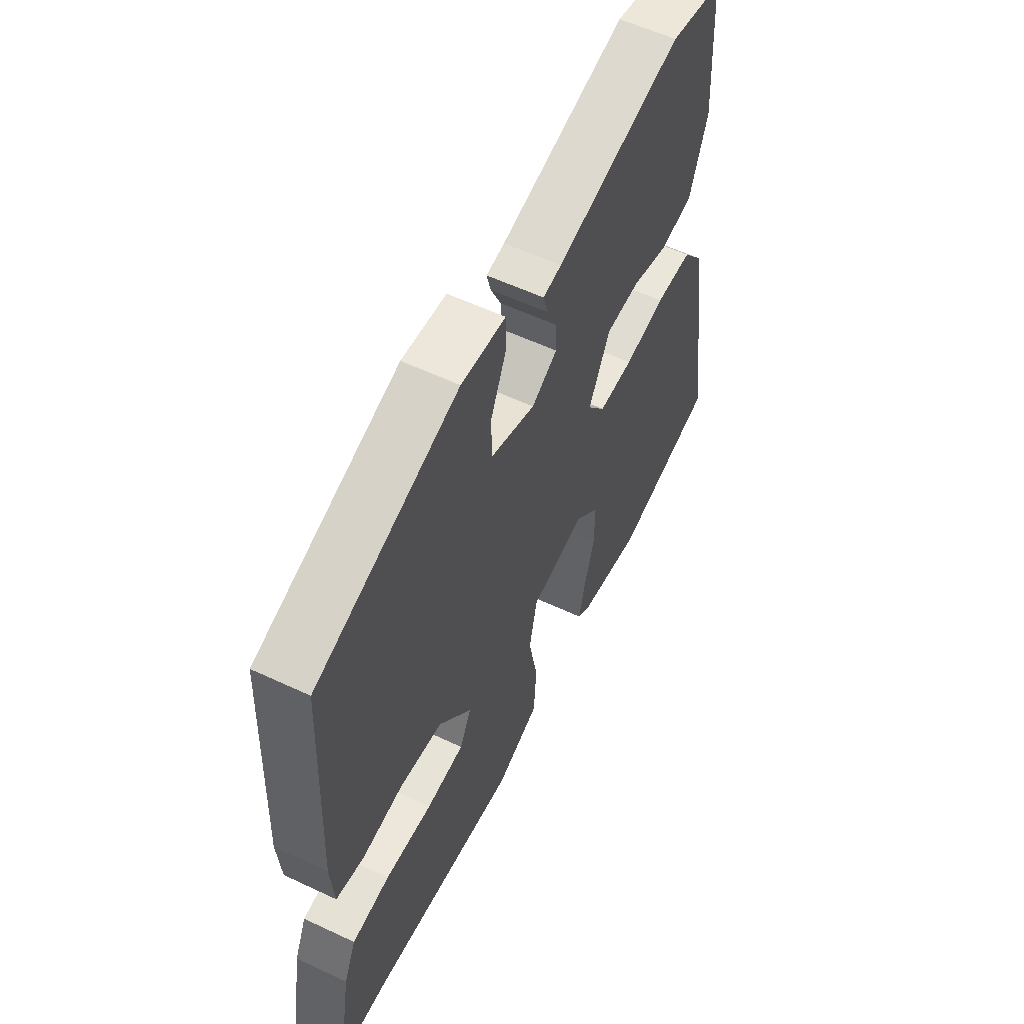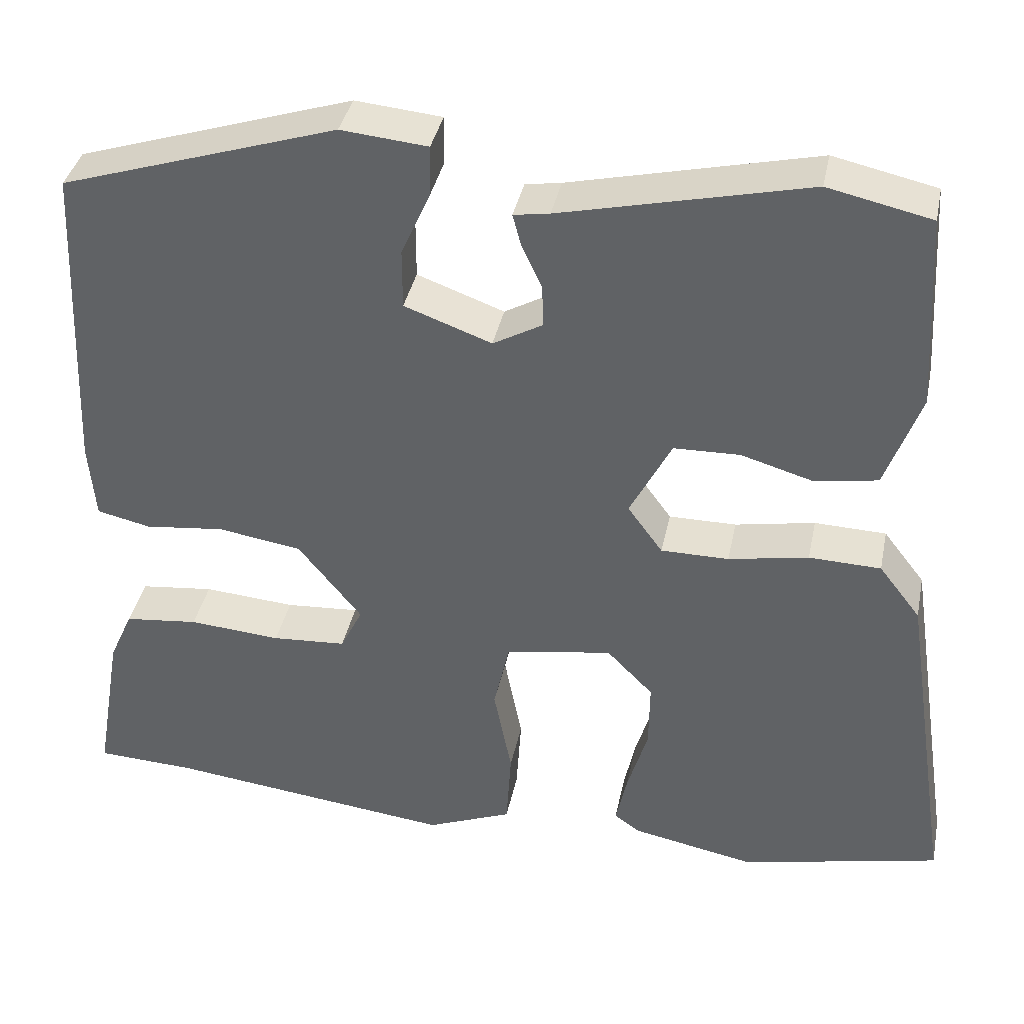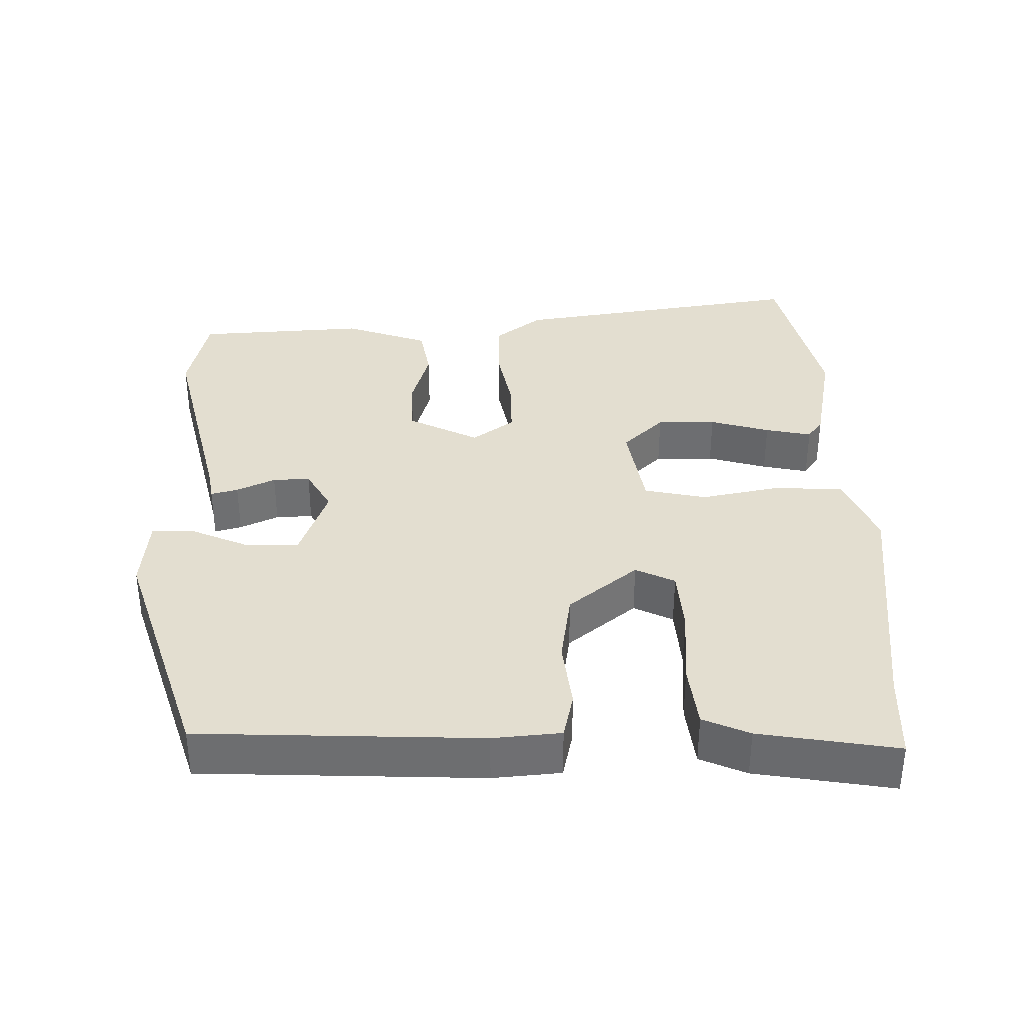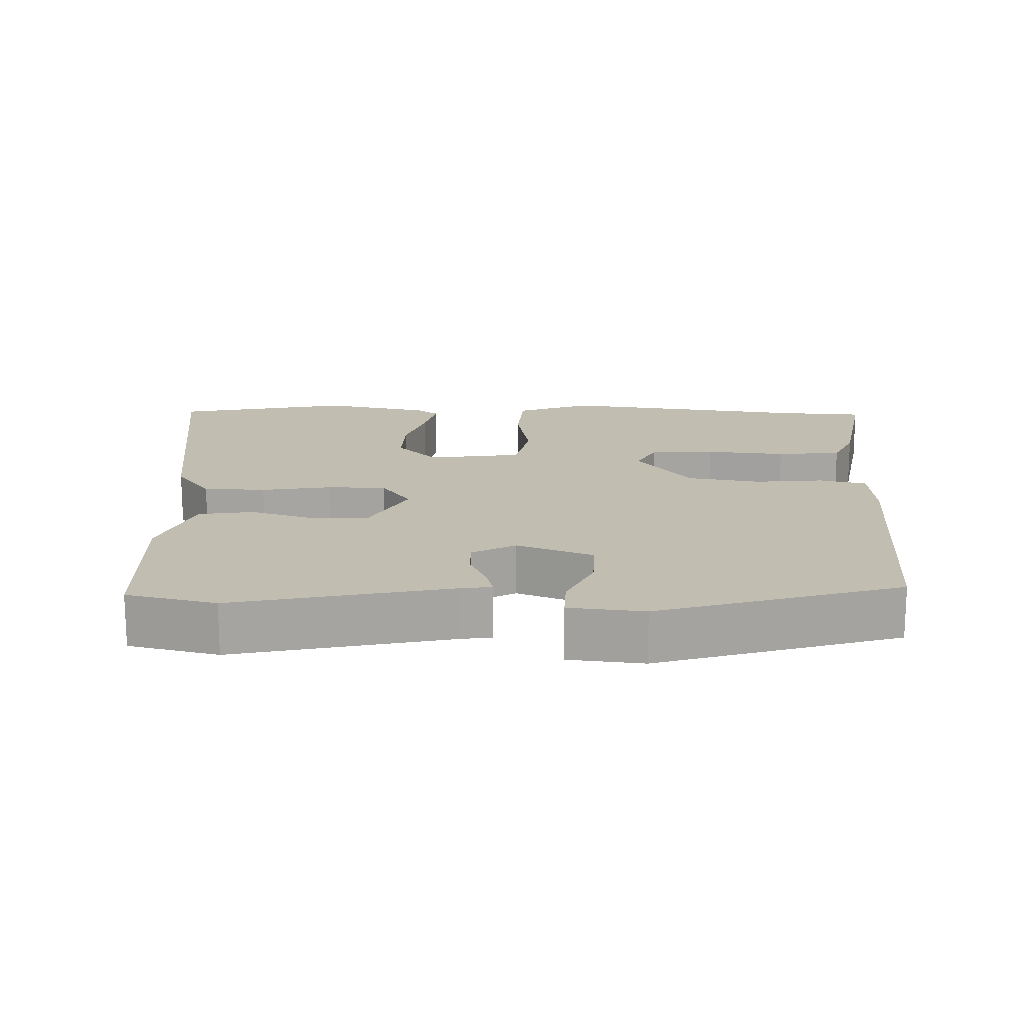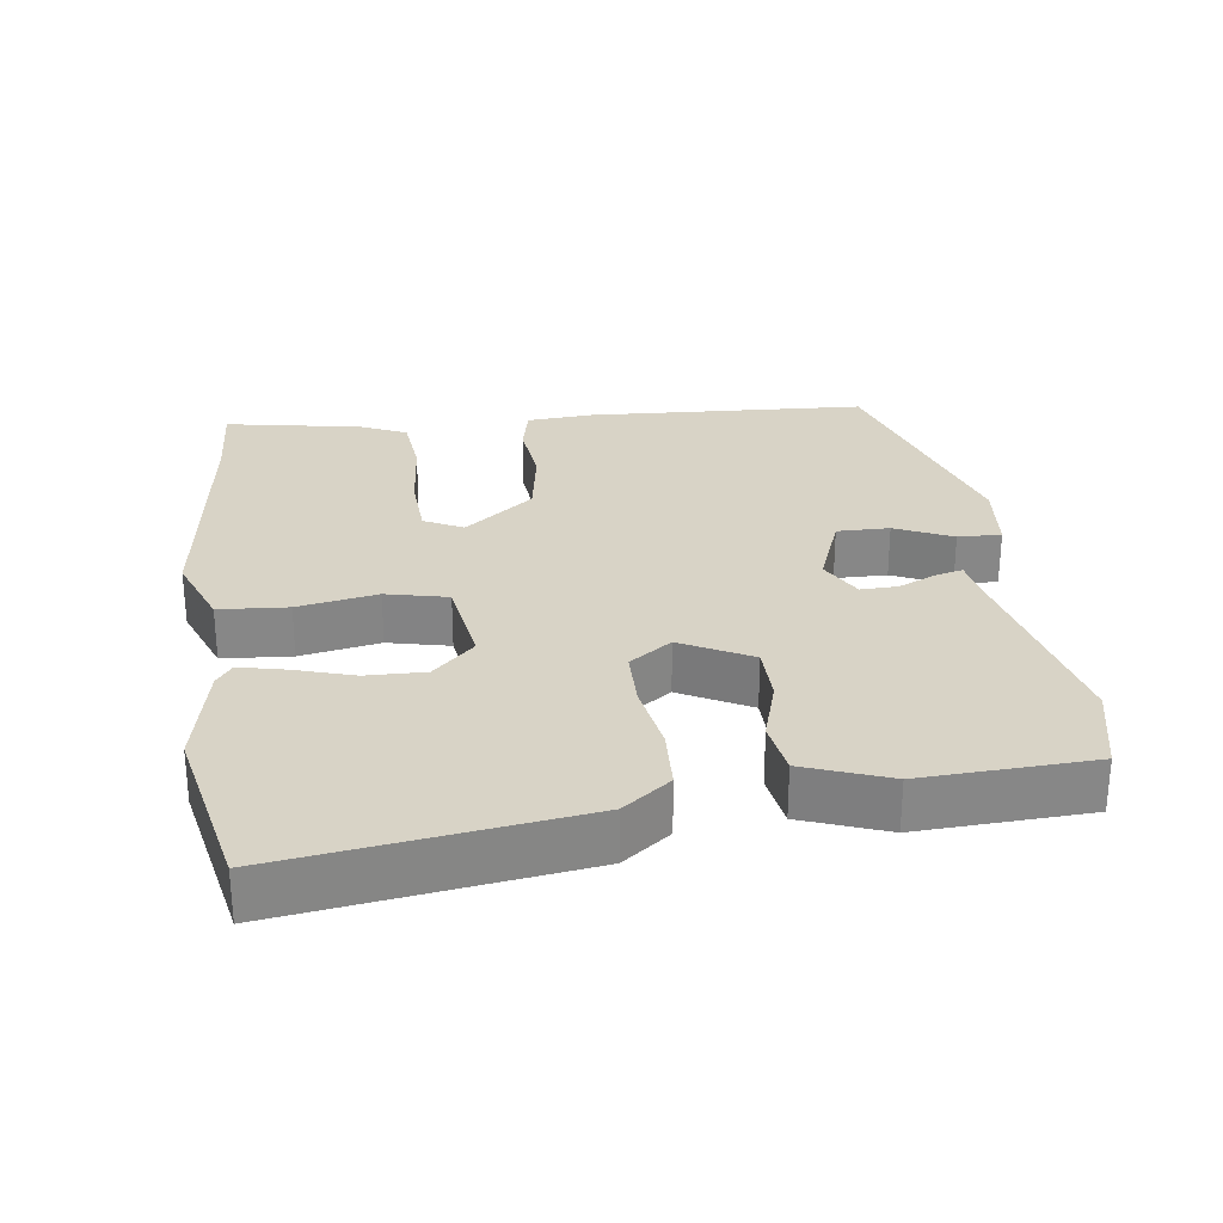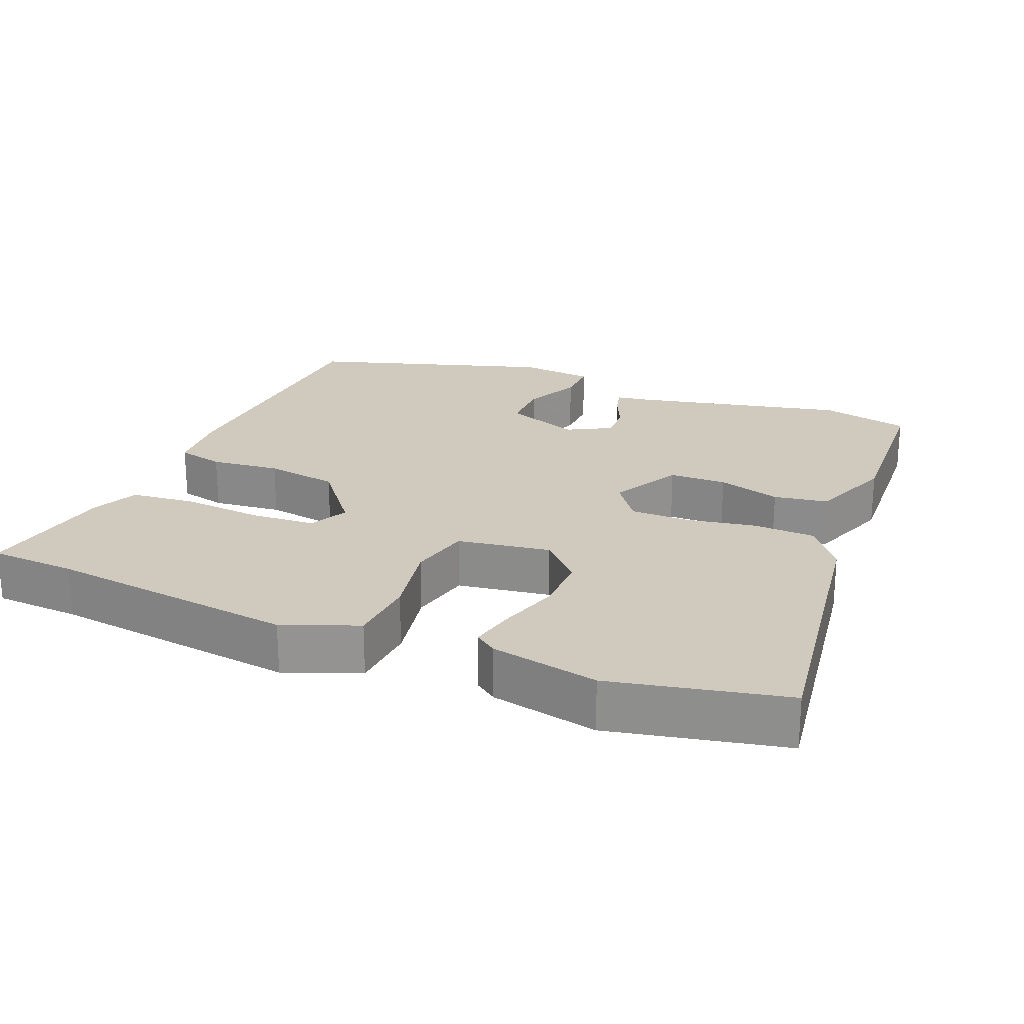
<metadata>
{"format":"obj","ext":"obj","renderer":"f3d","projection":"perspective","resolution":1024,"background":"white","views":[{"elev":57.6,"azim":116.0,"up":"+Z"},{"elev":37.8,"azim":-168.5,"up":"+Z"},{"elev":35.7,"azim":88.8,"up":"+Y"},{"elev":16.8,"azim":2.2,"up":"+Y"},{"elev":28.0,"azim":-97.0,"up":"+Y"},{"elev":23.1,"azim":-157.2,"up":"+Y"}]}
</metadata>
<code>
v 0.545 0.07 -0.498
v 0.423 0.07 -0.504
v 0.072 0.07 -0.546
v -0.033 0.07 -0.504
v -0.039 0.07 -0.407
v -0.017 0.07 -0.295
v -0.036 0.07 -0.208
v -0.167 0.07 -0.187
v -0.224 0.07 -0.245
v -0.223 0.07 -0.328
v -0.198 0.07 -0.412
v -0.184 0.07 -0.477
v -0.215 0.07 -0.499
v -0.367 0.07 -0.529
v -0.612 0.07 -0.475
v -0.549 0.07 -0.06
v -0.498 0.07 0.006
v -0.41 0.07 0.009
v -0.312 0.07 -0.009
v -0.229 0.07 -0.009
v -0.186 0.07 0.05
v -0.237 0.07 0.149
v -0.318 0.07 0.151
v -0.407 0.07 0.125
v -0.484 0.07 0.138
v -0.527 0.07 0.257
v -0.513 0.07 0.497
v -0.387 0.07 0.525
v -0.085 0.07 0.455
v -0.041 0.07 0.448
v -0.051 0.07 0.41
v -0.076 0.07 0.356
v -0.078 0.07 0.304
v -0.017 0.07 0.27
v 0.09 0.07 0.309
v 0.09 0.07 0.383
v 0.054 0.07 0.464
v 0.053 0.07 0.525
v 0.159 0.07 0.535
v 0.497 0.07 0.427
v 0.514 0.07 0.034
v 0.506 0.07 -0.061
v 0.44 0.07 -0.076
v 0.342 0.07 -0.065
v 0.239 0.07 -0.081
v 0.161 0.07 -0.178
v 0.188 0.07 -0.233
v 0.279 0.07 -0.239
v 0.392 0.07 -0.23
v 0.483 0.07 -0.24
v 0.512 0.07 -0.305
v 0.545 0 -0.498
v 0.423 0 -0.504
v 0.072 0 -0.546
v -0.033 0 -0.504
v -0.039 0 -0.407
v -0.017 0 -0.295
v -0.036 0 -0.208
v -0.167 0 -0.187
v -0.224 0 -0.245
v -0.223 0 -0.328
v -0.198 0 -0.412
v -0.184 0 -0.477
v -0.215 0 -0.499
v -0.367 0 -0.529
v -0.612 0 -0.475
v -0.549 0 -0.06
v -0.498 0 0.006
v -0.41 0 0.009
v -0.312 0 -0.009
v -0.229 0 -0.009
v -0.186 0 0.05
v -0.237 0 0.149
v -0.318 0 0.151
v -0.407 0 0.125
v -0.484 0 0.138
v -0.527 0 0.257
v -0.513 0 0.497
v -0.387 0 0.525
v -0.085 0 0.455
v -0.041 0 0.448
v -0.051 0 0.41
v -0.076 0 0.356
v -0.078 0 0.304
v -0.017 0 0.27
v 0.09 0 0.309
v 0.09 0 0.383
v 0.054 0 0.464
v 0.053 0 0.525
v 0.159 0 0.535
v 0.497 0 0.427
v 0.514 0 0.034
v 0.506 0 -0.061
v 0.44 0 -0.076
v 0.342 0 -0.065
v 0.239 0 -0.081
v 0.161 0 -0.178
v 0.188 0 -0.233
v 0.279 0 -0.239
v 0.392 0 -0.23
v 0.483 0 -0.24
v 0.512 0 -0.305
f 51 1 2
f 50 51 2
f 49 50 2
f 48 49 2
f 4 5 6
f 3 4 6
f 2 3 6
f 48 2 6
f 47 48 6
f 46 47 6 7
f 45 46 7 8
f 42 43 44
f 41 42 44
f 40 41 44
f 39 40 44
f 38 39 44
f 37 38 44
f 36 37 44
f 35 36 44 45
f 34 35 45 8
f 29 30 31 32
f 29 32 33
f 28 29 33
f 27 28 33
f 26 27 33
f 25 26 33
f 24 25 33
f 23 24 33
f 22 23 33 34
f 17 18 19
f 16 17 19
f 15 16 19
f 14 15 19
f 13 14 19
f 12 13 19
f 10 11 12
f 10 12 19
f 9 10 19 20
f 9 20 21
f 8 9 21
f 34 8 21
f 21 22 34
f 53 52 102
f 53 102 101
f 53 101 100
f 53 100 99
f 57 56 55
f 57 55 54
f 57 54 53
f 57 53 99
f 57 99 98
f 58 57 98 97
f 59 58 97 96
f 95 94 93
f 95 93 92
f 95 92 91
f 95 91 90
f 95 90 89
f 95 89 88
f 95 88 87
f 96 95 87 86
f 59 96 86 85
f 83 82 81 80
f 84 83 80
f 84 80 79
f 84 79 78
f 84 78 77
f 84 77 76
f 84 76 75
f 84 75 74
f 85 84 74 73
f 70 69 68
f 70 68 67
f 70 67 66
f 70 66 65
f 70 65 64
f 70 64 63
f 63 62 61
f 70 63 61
f 71 70 61 60
f 72 71 60
f 72 60 59
f 72 59 85
f 85 73 72
f 1 52 53 2
f 2 53 54 3
f 3 54 55 4
f 4 55 56 5
f 5 56 57 6
f 6 57 58 7
f 7 58 59 8
f 8 59 60 9
f 9 60 61 10
f 10 61 62 11
f 11 62 63 12
f 12 63 64 13
f 13 64 65 14
f 14 65 66 15
f 15 66 67 16
f 16 67 68 17
f 17 68 69 18
f 18 69 70 19
f 19 70 71 20
f 20 71 72 21
f 21 72 73 22
f 22 73 74 23
f 23 74 75 24
f 24 75 76 25
f 25 76 77 26
f 26 77 78 27
f 27 78 79 28
f 28 79 80 29
f 29 80 81 30
f 30 81 82 31
f 31 82 83 32
f 32 83 84 33
f 33 84 85 34
f 34 85 86 35
f 35 86 87 36
f 36 87 88 37
f 37 88 89 38
f 38 89 90 39
f 39 90 91 40
f 40 91 92 41
f 41 92 93 42
f 42 93 94 43
f 43 94 95 44
f 44 95 96 45
f 45 96 97 46
f 46 97 98 47
f 47 98 99 48
f 48 99 100 49
f 49 100 101 50
f 50 101 102 51
f 51 102 52 1

</code>
